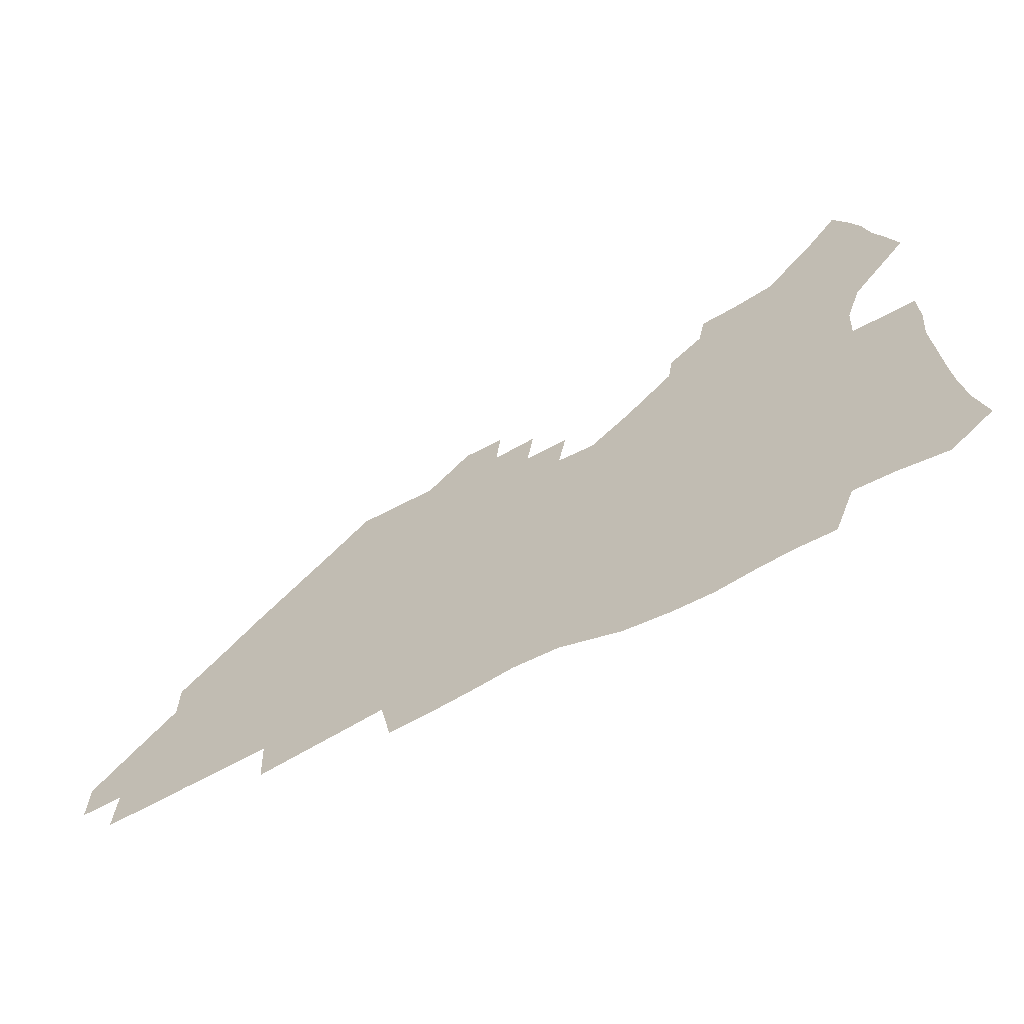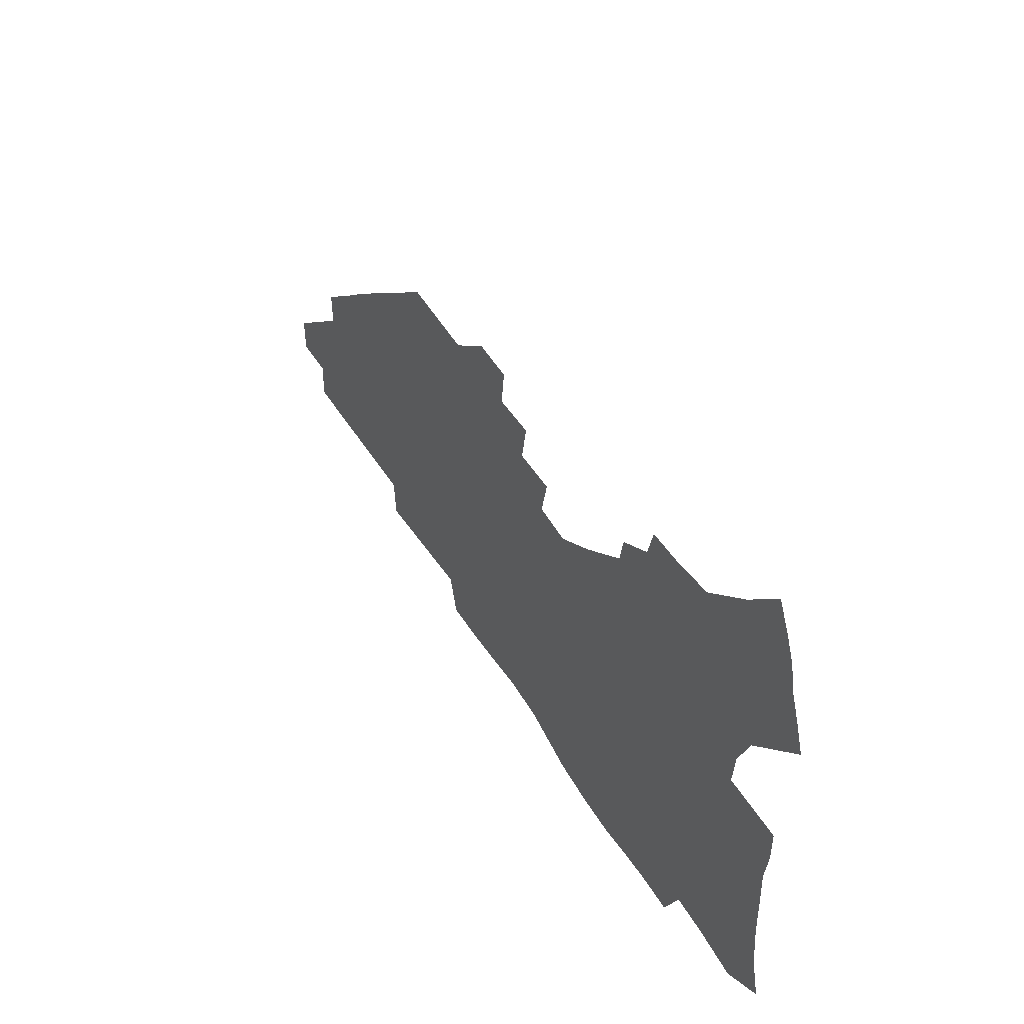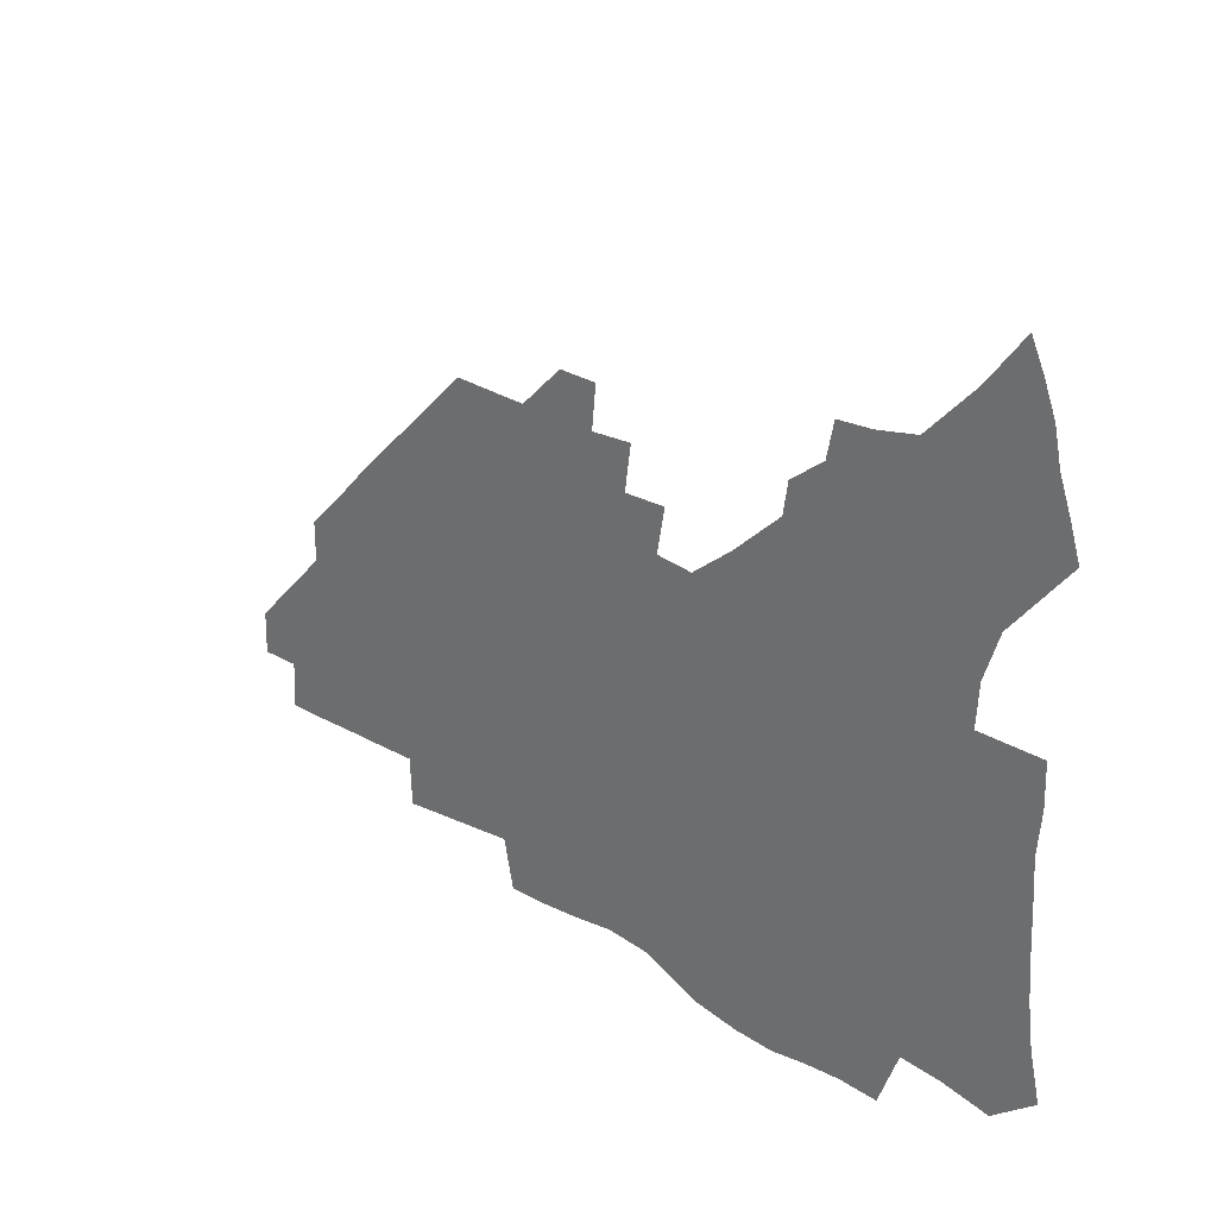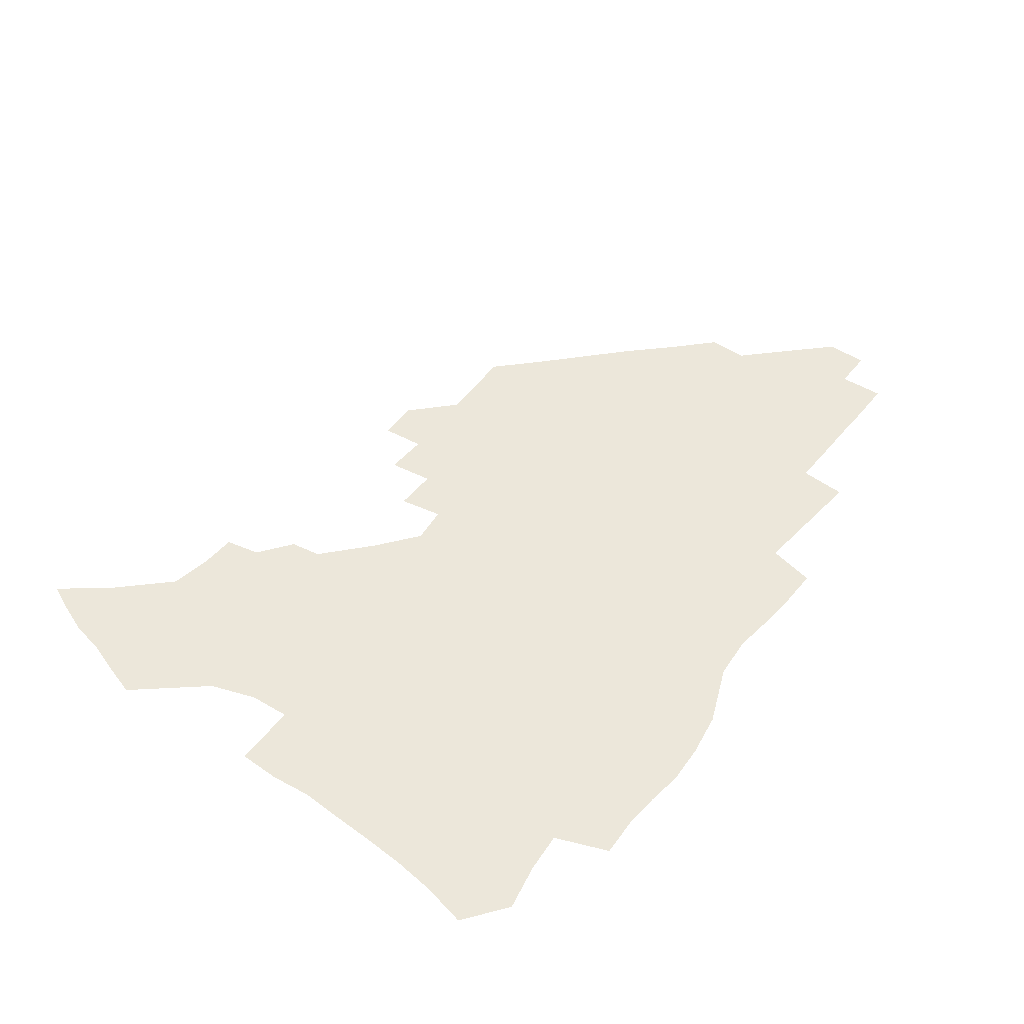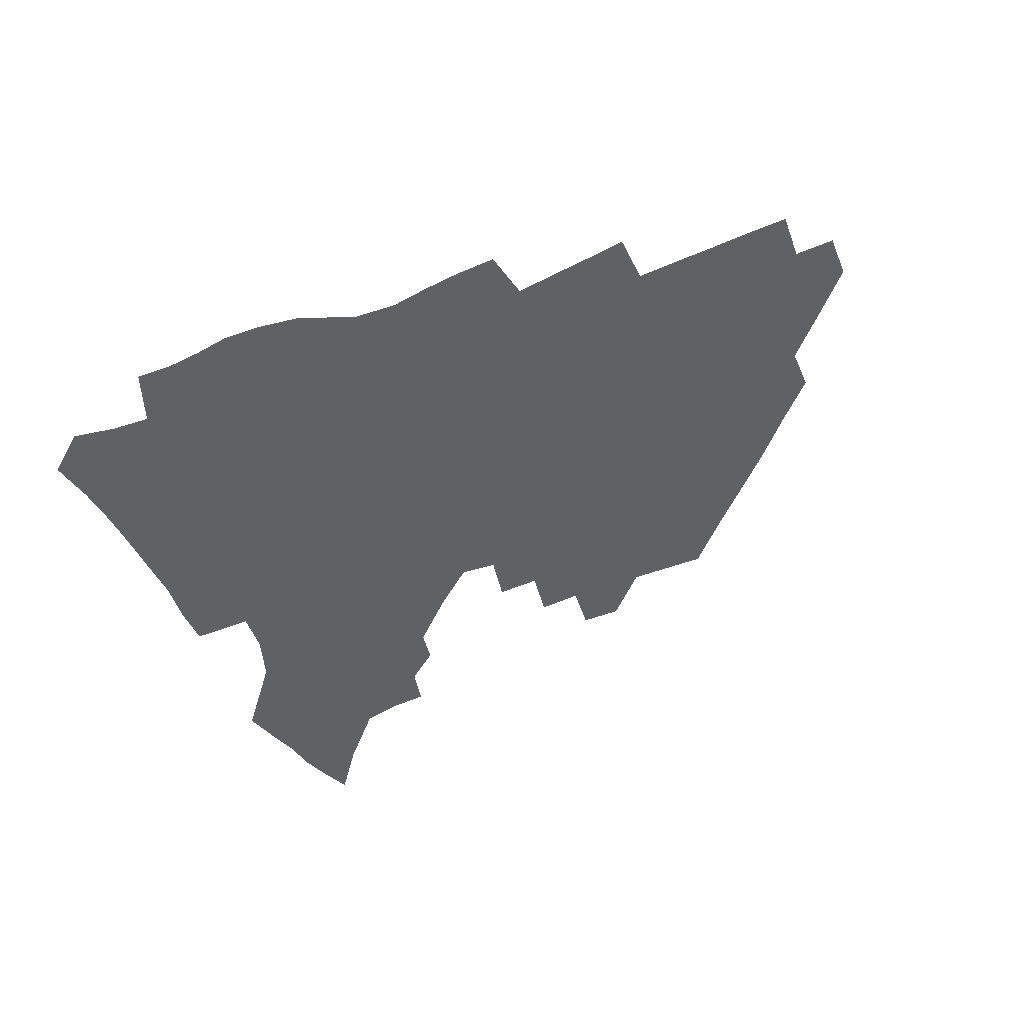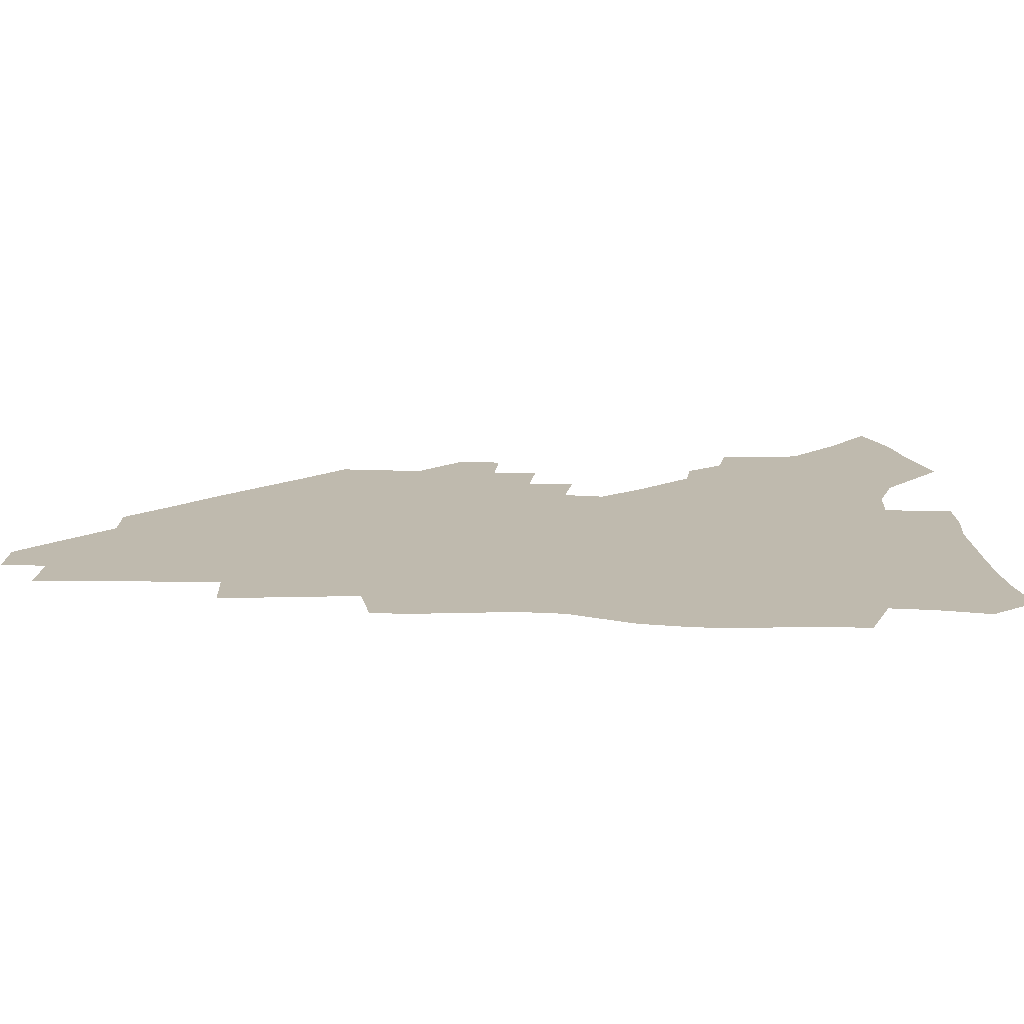
<metadata>
{"format":"obj","ext":"obj","renderer":"f3d","projection":"perspective","resolution":1024,"background":"white","views":[{"elev":-65.2,"azim":-151.7,"up":"+Y"},{"elev":54.1,"azim":-121.5,"up":"+Y"},{"elev":27.4,"azim":-136.3,"up":"+Y"},{"elev":51.1,"azim":-53.9,"up":"+Z"},{"elev":-49.6,"azim":23.3,"up":"+Z"},{"elev":-74.6,"azim":178.9,"up":"+Y"}]}
</metadata>
<code>
v 258.5 188.9 0
v 262.3 206.1 0
v 264.3 222.2 0
v 265.3 237.9 0
v 265.8 253.7 0
v 266.6 269.5 0
v 265.1 285.1 0
v 265.4 300.7 0
v 274.8 176.1 0
v 279.5 193.9 0
v 282.2 209.9 0
v 284.7 225.5 0
v 285.6 240.4 0
v 286.2 255.4 0
v 288.9 270.7 0
v 289.7 285.5 0
v 289.8 300.5 0
v 288.8 316.1 0
v 282.9 333.5 0
v 260.7 360.5 0
v 264.7 373.1 0
v 269 385.3 0
v 271.7 397.9 0
v 276.1 409.2 0
v 281.1 420 0
v 292.7 179.2 0
v 296.6 196.1 0
v 300.2 212.4 0
v 302.1 227.2 0
v 302.8 241.5 0
v 304.3 256.2 0
v 307.6 271.1 0
v 308.2 285.1 0
v 307.5 299.2 0
v 307.5 313.2 0
v 308.1 326.6 0
v 304.3 342.2 0
v 297.2 359.9 0
v 291.1 377.1 0
v 293.4 389.2 0
v 295.3 401.3 0
v 308.1 180.2 0
v 312.3 197.3 0
v 315 212.6 0
v 316.8 227.3 0
v 318.5 241.8 0
v 320.2 256.3 0
v 323.3 271.1 0
v 324.2 284.9 0
v 323.8 298.5 0
v 324.2 311.9 0
v 323.6 325.2 0
v 321 339.7 0
v 319.5 353.2 0
v 316.7 367.5 0
v 313.9 381.7 0
v 315.9 159.7 0
v 323.9 181.8 0
v 327.5 197.8 0
v 329.8 212.7 0
v 331.1 227 0
v 333.4 241.8 0
v 335.3 256.1 0
v 339 271.2 0
v 340 284.8 0
v 339.6 298.2 0
v 338.8 311.6 0
v 337.5 325.1 0
v 335.2 339.2 0
v 334.9 351.5 0
v 333.3 364.2 0
v 329.6 378.6 0
v 330.9 160.1 0
v 338 180.9 0
v 342.7 198.1 0
v 344.8 212.8 0
v 347.1 227.7 0
v 348.5 241.9 0
v 351.4 256.7 0
v 354.4 271.3 0
v 355.6 284.8 0
v 354.9 298 0
v 352.5 312 0
v 350.6 325.9 0
v 348.5 339.9 0
v 347.2 352.2 0
v 345.8 364.3 0
v 343.1 377.7 0
v 344.6 158.8 0
v 353.3 181.2 0
v 358.1 198.5 0
v 361.2 213.8 0
v 362.9 228.3 0
v 365.5 243.1 0
v 367.2 257.3 0
v 369.3 271.5 0
v 369.9 284.8 0
v 369.7 297.8 0
v 367.8 311.3 0
v 364.6 326 0
v 360.6 342.4 0
v 358.8 354.2 0
v 358 156.7 0
v 369.1 182.2 0
v 374.4 199.6 0
v 377.8 215.1 0
v 379.2 229.3 0
v 382.2 244.3 0
v 383.5 258.3 0
v 384.1 271.8 0
v 384 285 0
v 383.4 298 0
v 381.5 311.5 0
v 379 325.3 0
v 373.1 157.2 0
v 385.1 183.1 0
v 391.5 201.4 0
v 393.7 216.1 0
v 395.7 230.6 0
v 397 244.6 0
v 397.4 258.3 0
v 397.7 271.9 0
v 397.7 285.4 0
v 396.6 299 0
v 394.8 312.6 0
v 389.8 159.6 0
v 402.4 185.5 0
v 407.1 202.2 0
v 408.9 216.5 0
v 410.4 230.7 0
v 410.9 244.4 0
v 411.5 258.3 0
v 411.4 272 0
v 411.9 285.7 0
v 410.5 299.8 0
v 408.9 313.8 0
v 405.8 330.6 0
v 412.1 168.4 0
v 418.9 187.2 0
v 421.5 201.8 0
v 423.3 216.2 0
v 424.9 230.6 0
v 425.1 244.4 0
v 425.8 258.5 0
v 425.8 272.4 0
v 425.4 286.4 0
v 424.6 300.5 0
v 423.2 315.2 0
v 422.2 330 0
v 419.8 346.9 0
v 428.6 169.4 0
v 433.7 186.8 0
v 435.9 201.3 0
v 437.6 215.8 0
v 438.8 230.1 0
v 439.5 244.3 0
v 439.9 258.4 0
v 439.8 272.4 0
v 439.6 286.6 0
v 439.4 300.7 0
v 438.3 315.3 0
v 436.9 330.6 0
v 435.8 345.9 0
v 434.2 362.1 0
v 443.3 167.3 0
v 448.1 185.6 0
v 450.3 200.4 0
v 452.3 215.5 0
v 453.1 229.7 0
v 453.6 243.9 0
v 453.9 258.1 0
v 454.2 272.4 0
v 453.8 286.8 0
v 453.6 301 0
v 452.8 315.7 0
v 451.8 330.6 0
v 450.8 345.8 0
v 449.2 362.2 0
v 458.4 165.7 0
v 462.6 184 0
v 465 199.7 0
v 466.5 214.7 0
v 467.5 229.2 0
v 468 243.5 0
v 468.3 257.9 0
v 468.7 272.3 0
v 468.5 286.6 0
v 467.9 301.3 0
v 467.3 316 0
v 466.6 330.6 0
v 465.4 346.1 0
v 473.9 165.2 0
v 477.6 183.1 0
v 479.6 198.8 0
v 480.9 213.6 0
v 481.9 228.6 0
v 482.5 243.3 0
v 482.7 257.8 0
v 482.8 272.2 0
v 482.8 286.6 0
v 482.2 301.9 0
v 481.7 316.3 0
v 481 331 0
v 480 346.4 0
v 492.7 181.3 0
v 494.4 198.1 0
v 495.5 212.9 0
v 496.5 228.3 0
v 497.2 243.1 0
v 497.2 257.6 0
v 497.3 272.1 0
v 497.1 286.6 0
v 496.5 301.9 0
v 496.1 316.4 0
v 495.6 331 0
v 494.6 346.7 0
v 508.1 179.6 0
v 509.2 196.9 0
v 510.2 212.6 0
v 510.9 227.9 0
v 511.3 242.8 0
v 511.6 257.4 0
v 511.7 271.9 0
v 511.5 286.6 0
v 511 301.7 0
v 510.5 316.4 0
v 509.9 331 0
v 523.5 177.7 0
v 524.3 195.6 0
v 525 211.6 0
v 525.4 227.4 0
v 525.7 242.5 0
v 525.9 257.2 0
v 525.8 271.8 0
v 525.7 286.6 0
v 525.4 301.4 0
v 524.9 316.4 0
v 539.6 194.8 0
v 539.8 211.4 0
v 539.9 227.3 0
v 540.1 242.2 0
v 540.3 257 0
v 540 271.8 0
v 539.9 286.5 0
v 539.7 301.8 0
v 554.9 194.3 0
v 554.5 211.3 0
v 554.5 226.8 0
v 554.7 241.9 0
v 554.5 257 0
v 554.3 271.8 0
v 554.1 286.6 0
v 570.4 193.5 0
v 569.7 210.5 0
v 569.3 226.4 0
v 569.2 241.7 0
v 568.8 256.9 0
v 568.8 271.8 0
v 585.5 193.1 0
v 584.5 210.2 0
v 584.3 225.8 0
v 583.5 241.8 0
v 599.4 209.8 0
v 599.1 225.4 0
f 9 10 1
f 1 10 2
f 10 11 2
f 2 11 3
f 11 12 3
f 3 12 4
f 12 13 4
f 4 13 5
f 13 14 5
f 5 14 6
f 14 15 6
f 6 15 7
f 15 16 7
f 7 16 8
f 16 17 8
f 9 26 10
f 26 27 10
f 10 27 11
f 27 28 11
f 11 28 12
f 28 29 12
f 12 29 13
f 29 30 13
f 13 30 14
f 30 31 14
f 14 31 15
f 31 32 15
f 15 32 16
f 32 33 16
f 16 33 17
f 33 34 17
f 17 34 18
f 34 35 18
f 18 35 19
f 35 36 19
f 19 36 20
f 36 37 20
f 20 37 21
f 37 38 21
f 21 38 22
f 38 39 22
f 22 39 23
f 39 40 23
f 23 40 24
f 40 41 24
f 24 41 25
f 26 42 27
f 42 43 27
f 27 43 28
f 43 44 28
f 28 44 29
f 44 45 29
f 29 45 30
f 45 46 30
f 30 46 31
f 46 47 31
f 31 47 32
f 47 48 32
f 32 48 33
f 48 49 33
f 33 49 34
f 49 50 34
f 34 50 35
f 50 51 35
f 35 51 36
f 51 52 36
f 36 52 37
f 52 53 37
f 37 53 38
f 53 54 38
f 38 54 39
f 54 55 39
f 39 55 40
f 55 56 40
f 40 56 41
f 57 58 42
f 42 58 43
f 58 59 43
f 43 59 44
f 59 60 44
f 44 60 45
f 60 61 45
f 45 61 46
f 61 62 46
f 46 62 47
f 62 63 47
f 47 63 48
f 63 64 48
f 48 64 49
f 64 65 49
f 49 65 50
f 65 66 50
f 50 66 51
f 66 67 51
f 51 67 52
f 67 68 52
f 52 68 53
f 68 69 53
f 53 69 54
f 69 70 54
f 54 70 55
f 70 71 55
f 55 71 56
f 71 72 56
f 57 73 58
f 73 74 58
f 58 74 59
f 74 75 59
f 59 75 60
f 75 76 60
f 60 76 61
f 76 77 61
f 61 77 62
f 77 78 62
f 62 78 63
f 78 79 63
f 63 79 64
f 79 80 64
f 64 80 65
f 80 81 65
f 65 81 66
f 81 82 66
f 66 82 67
f 82 83 67
f 67 83 68
f 83 84 68
f 68 84 69
f 84 85 69
f 69 85 70
f 85 86 70
f 70 86 71
f 86 87 71
f 71 87 72
f 87 88 72
f 73 89 74
f 89 90 74
f 74 90 75
f 90 91 75
f 75 91 76
f 91 92 76
f 76 92 77
f 92 93 77
f 77 93 78
f 93 94 78
f 78 94 79
f 94 95 79
f 79 95 80
f 95 96 80
f 80 96 81
f 96 97 81
f 81 97 82
f 97 98 82
f 82 98 83
f 98 99 83
f 83 99 84
f 99 100 84
f 84 100 85
f 100 101 85
f 85 101 86
f 101 102 86
f 86 102 87
f 89 103 90
f 103 104 90
f 90 104 91
f 104 105 91
f 91 105 92
f 105 106 92
f 92 106 93
f 106 107 93
f 93 107 94
f 107 108 94
f 94 108 95
f 108 109 95
f 95 109 96
f 109 110 96
f 96 110 97
f 110 111 97
f 97 111 98
f 111 112 98
f 98 112 99
f 112 113 99
f 99 113 100
f 113 114 100
f 100 114 101
f 103 115 104
f 115 116 104
f 104 116 105
f 116 117 105
f 105 117 106
f 117 118 106
f 106 118 107
f 118 119 107
f 107 119 108
f 119 120 108
f 108 120 109
f 120 121 109
f 109 121 110
f 121 122 110
f 110 122 111
f 122 123 111
f 111 123 112
f 123 124 112
f 112 124 113
f 124 125 113
f 113 125 114
f 115 126 116
f 126 127 116
f 116 127 117
f 127 128 117
f 117 128 118
f 128 129 118
f 118 129 119
f 129 130 119
f 119 130 120
f 130 131 120
f 120 131 121
f 131 132 121
f 121 132 122
f 132 133 122
f 122 133 123
f 133 134 123
f 123 134 124
f 134 135 124
f 124 135 125
f 135 136 125
f 126 138 127
f 138 139 127
f 127 139 128
f 139 140 128
f 128 140 129
f 140 141 129
f 129 141 130
f 141 142 130
f 130 142 131
f 142 143 131
f 131 143 132
f 143 144 132
f 132 144 133
f 144 145 133
f 133 145 134
f 145 146 134
f 134 146 135
f 146 147 135
f 135 147 136
f 147 148 136
f 136 148 137
f 148 149 137
f 138 151 139
f 151 152 139
f 139 152 140
f 152 153 140
f 140 153 141
f 153 154 141
f 141 154 142
f 154 155 142
f 142 155 143
f 155 156 143
f 143 156 144
f 156 157 144
f 144 157 145
f 157 158 145
f 145 158 146
f 158 159 146
f 146 159 147
f 159 160 147
f 147 160 148
f 160 161 148
f 148 161 149
f 161 162 149
f 149 162 150
f 162 163 150
f 151 165 152
f 165 166 152
f 152 166 153
f 166 167 153
f 153 167 154
f 167 168 154
f 154 168 155
f 168 169 155
f 155 169 156
f 169 170 156
f 156 170 157
f 170 171 157
f 157 171 158
f 171 172 158
f 158 172 159
f 172 173 159
f 159 173 160
f 173 174 160
f 160 174 161
f 174 175 161
f 161 175 162
f 175 176 162
f 162 176 163
f 176 177 163
f 163 177 164
f 177 178 164
f 165 179 166
f 179 180 166
f 166 180 167
f 180 181 167
f 167 181 168
f 181 182 168
f 168 182 169
f 182 183 169
f 169 183 170
f 183 184 170
f 170 184 171
f 184 185 171
f 171 185 172
f 185 186 172
f 172 186 173
f 186 187 173
f 173 187 174
f 187 188 174
f 174 188 175
f 188 189 175
f 175 189 176
f 189 190 176
f 176 190 177
f 190 191 177
f 177 191 178
f 179 192 180
f 192 193 180
f 180 193 181
f 193 194 181
f 181 194 182
f 194 195 182
f 182 195 183
f 195 196 183
f 183 196 184
f 196 197 184
f 184 197 185
f 197 198 185
f 185 198 186
f 198 199 186
f 186 199 187
f 199 200 187
f 187 200 188
f 200 201 188
f 188 201 189
f 201 202 189
f 189 202 190
f 202 203 190
f 190 203 191
f 203 204 191
f 193 205 194
f 205 206 194
f 194 206 195
f 206 207 195
f 195 207 196
f 207 208 196
f 196 208 197
f 208 209 197
f 197 209 198
f 209 210 198
f 198 210 199
f 210 211 199
f 199 211 200
f 211 212 200
f 200 212 201
f 212 213 201
f 201 213 202
f 213 214 202
f 202 214 203
f 214 215 203
f 203 215 204
f 215 216 204
f 205 217 206
f 217 218 206
f 206 218 207
f 218 219 207
f 207 219 208
f 219 220 208
f 208 220 209
f 220 221 209
f 209 221 210
f 221 222 210
f 210 222 211
f 222 223 211
f 211 223 212
f 223 224 212
f 212 224 213
f 224 225 213
f 213 225 214
f 225 226 214
f 214 226 215
f 226 227 215
f 215 227 216
f 217 228 218
f 228 229 218
f 218 229 219
f 229 230 219
f 219 230 220
f 230 231 220
f 220 231 221
f 231 232 221
f 221 232 222
f 232 233 222
f 222 233 223
f 233 234 223
f 223 234 224
f 234 235 224
f 224 235 225
f 235 236 225
f 225 236 226
f 236 237 226
f 226 237 227
f 229 238 230
f 238 239 230
f 230 239 231
f 239 240 231
f 231 240 232
f 240 241 232
f 232 241 233
f 241 242 233
f 233 242 234
f 242 243 234
f 234 243 235
f 243 244 235
f 235 244 236
f 244 245 236
f 236 245 237
f 238 246 239
f 246 247 239
f 239 247 240
f 247 248 240
f 240 248 241
f 248 249 241
f 241 249 242
f 249 250 242
f 242 250 243
f 250 251 243
f 243 251 244
f 251 252 244
f 244 252 245
f 246 253 247
f 253 254 247
f 247 254 248
f 254 255 248
f 248 255 249
f 255 256 249
f 249 256 250
f 256 257 250
f 250 257 251
f 257 258 251
f 251 258 252
f 253 259 254
f 259 260 254
f 254 260 255
f 260 261 255
f 255 261 256
f 261 262 256
f 256 262 257
f 260 263 261
f 263 264 261
f 261 264 262

</code>
